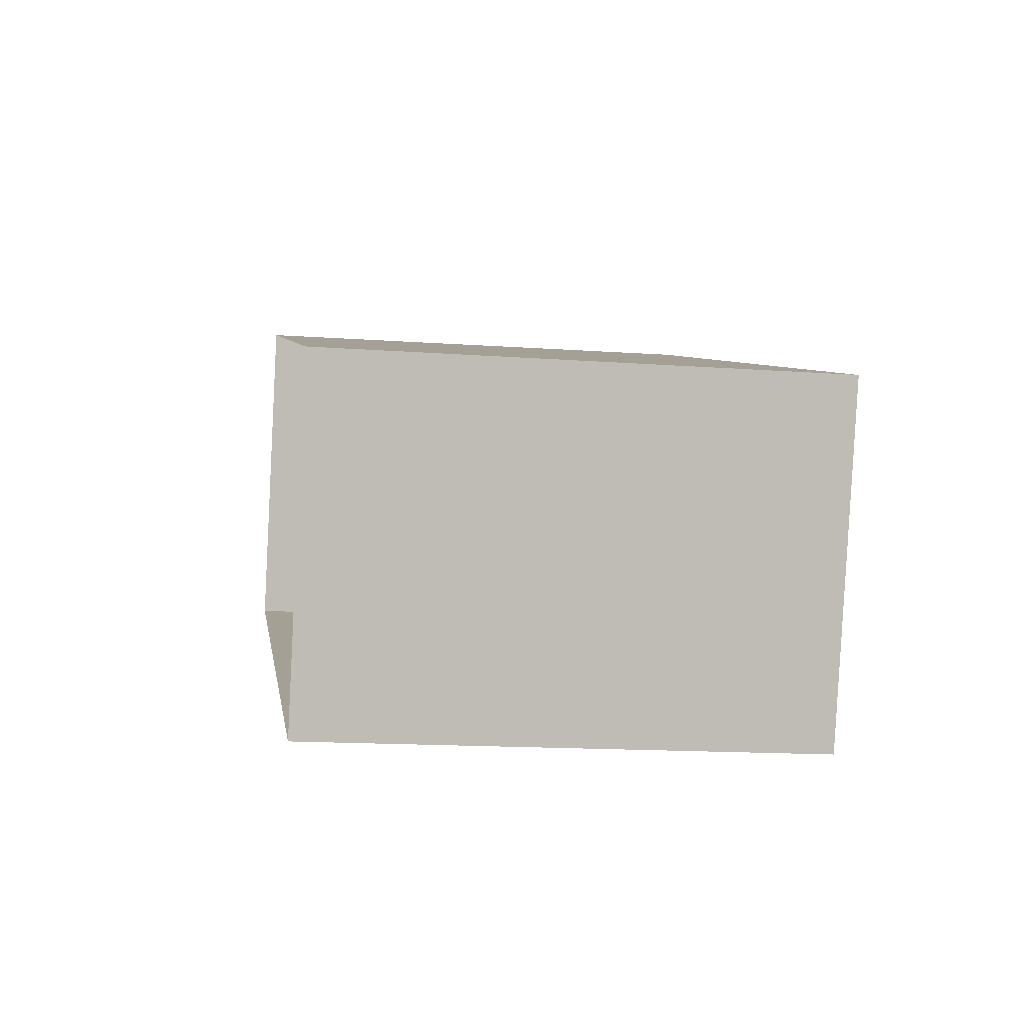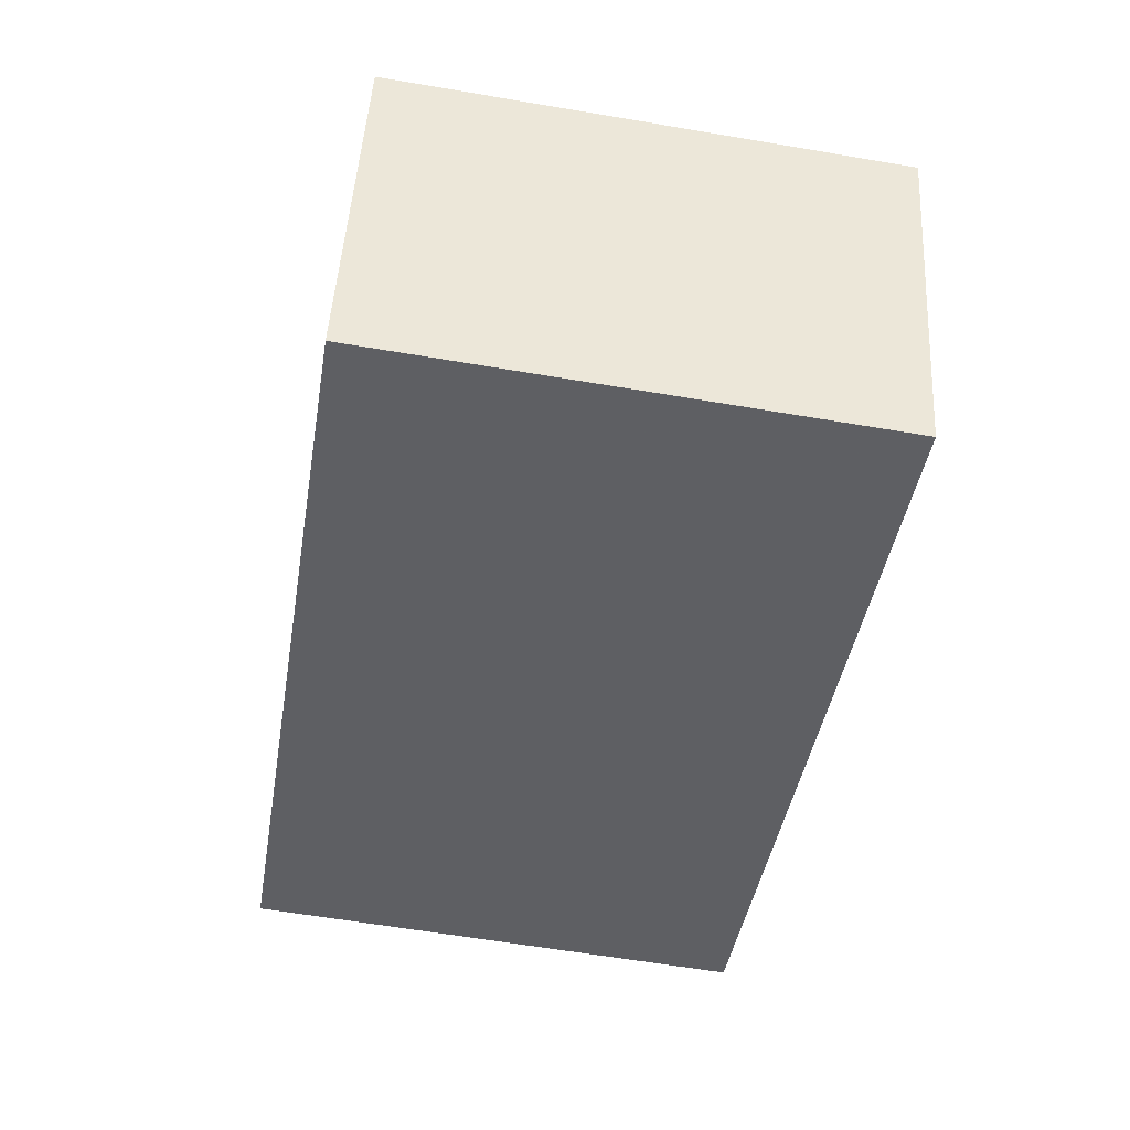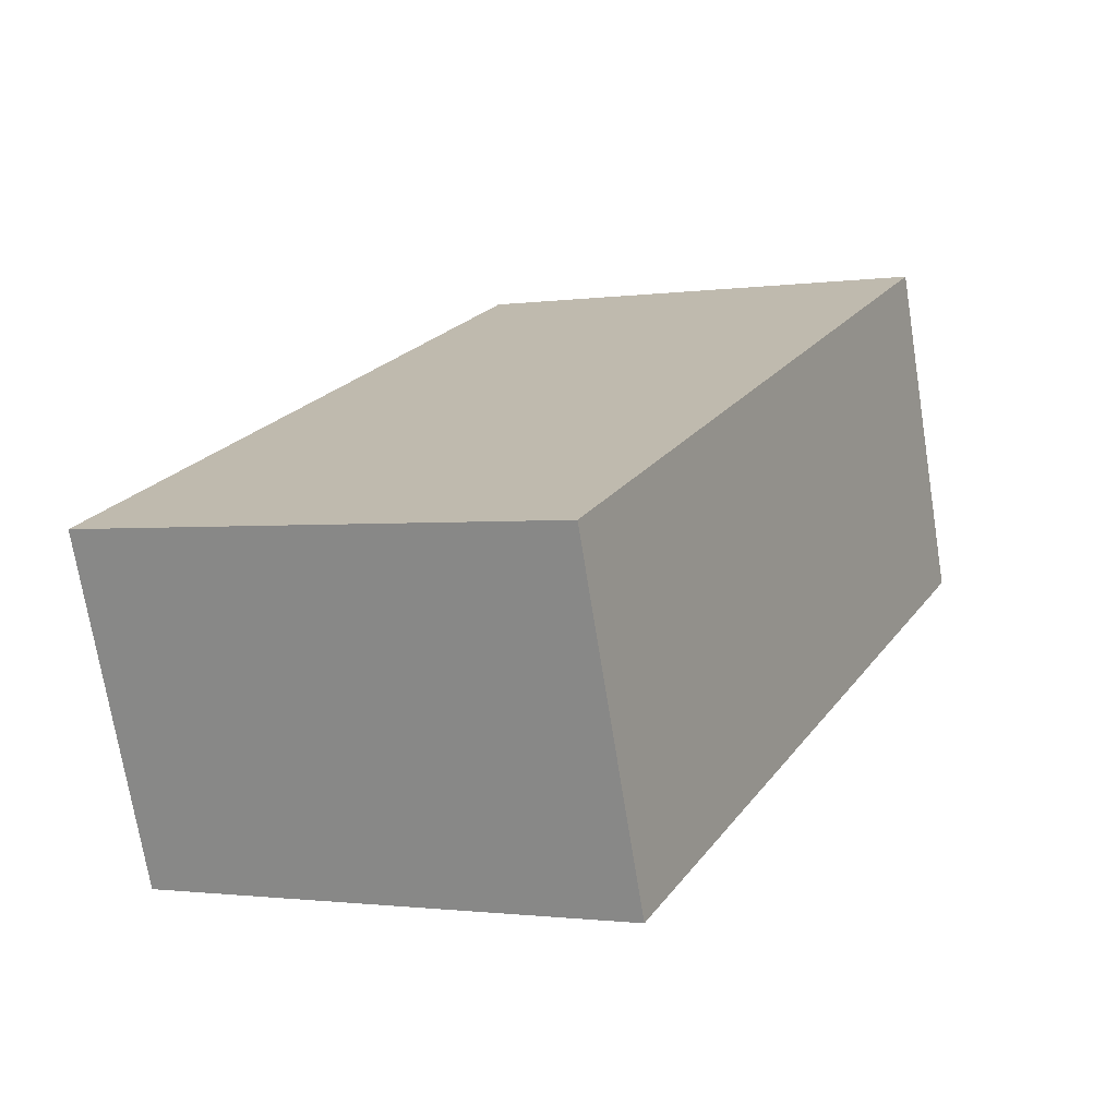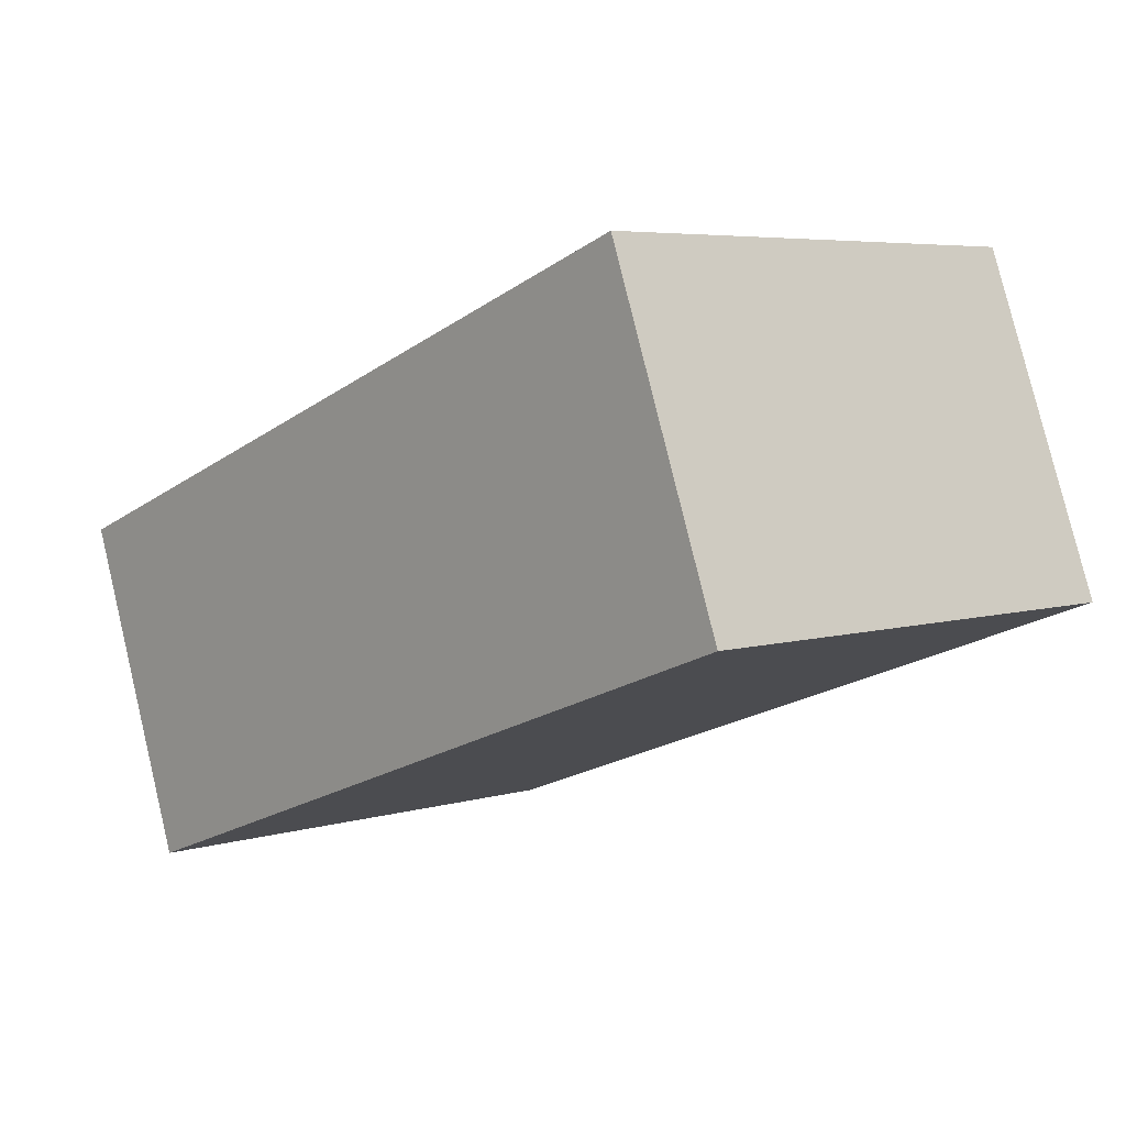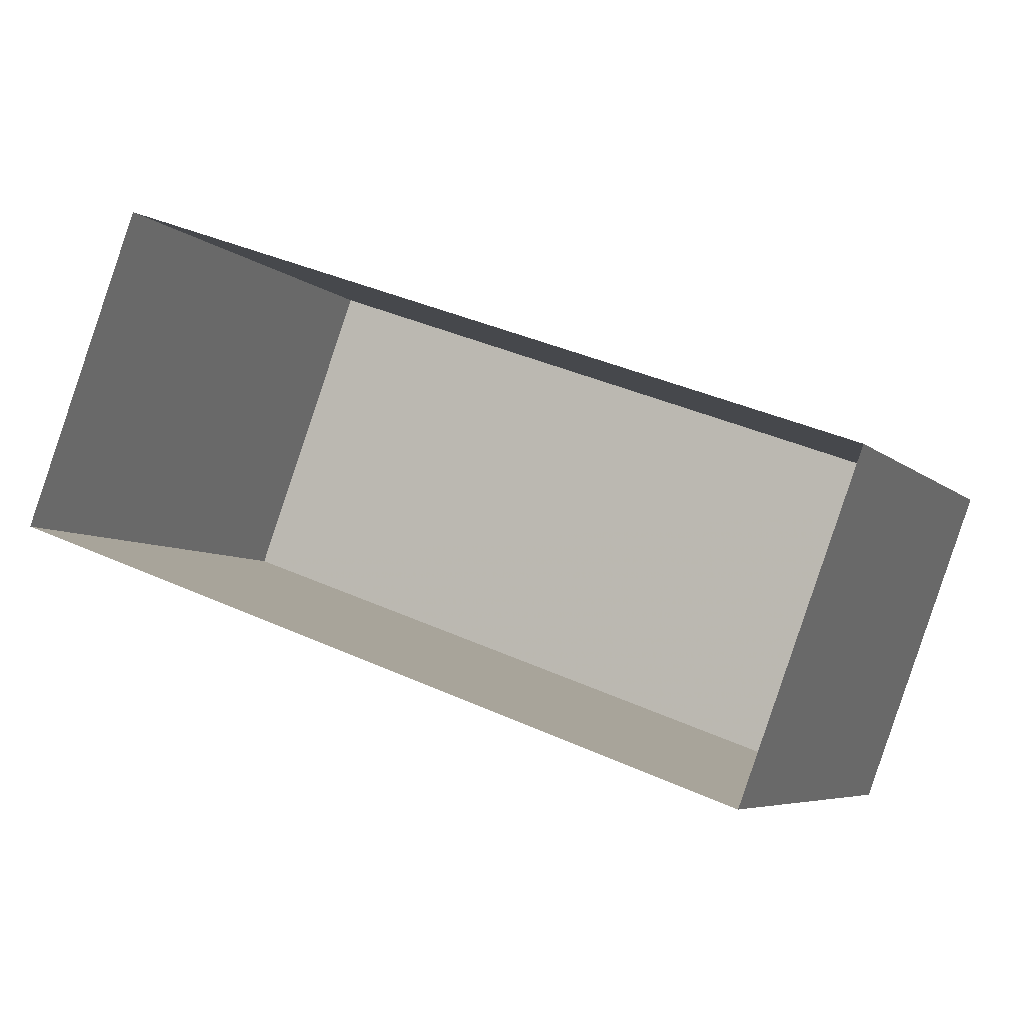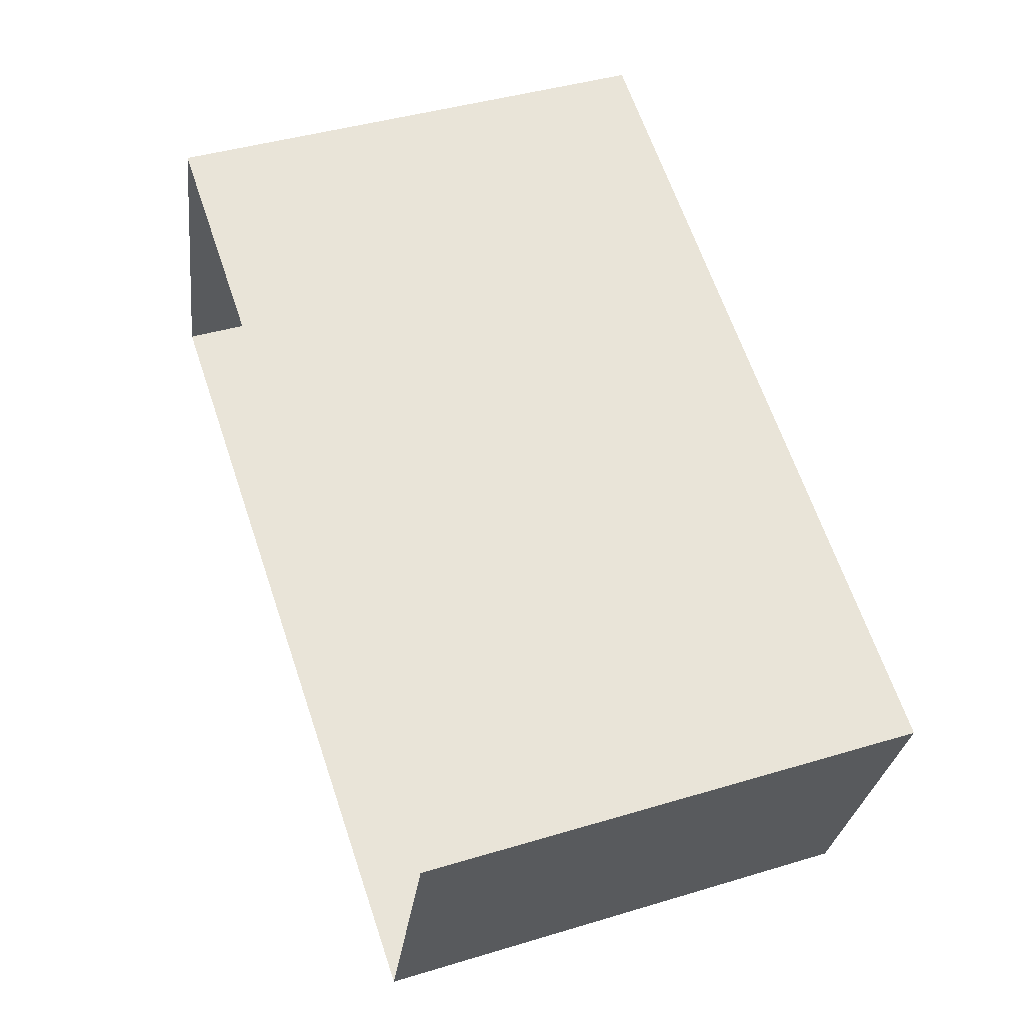
<metadata>
{"format":"obj","ext":"obj","renderer":"f3d","projection":"perspective","resolution":1024,"background":"white","views":[{"elev":-15.0,"azim":-98.5,"up":"+Y"},{"elev":-62.0,"azim":-99.7,"up":"+Y"},{"elev":-1.2,"azim":-62.5,"up":"+Y"},{"elev":5.5,"azim":47.4,"up":"+Y"},{"elev":-5.9,"azim":-157.0,"up":"+Y"},{"elev":42.4,"azim":-109.8,"up":"+Y"}]}
</metadata>
<code>
v -9431 -3.682e+04 16.64
v -9424 -3.682e+04 16.63
v -9430 -3.682e+04 16.64
v -9425 -3.682e+04 16.63
v -9424 -3.682e+04 20.53
v -9431 -3.682e+04 20.53
v -9430 -3.682e+04 20.53
v -9425 -3.682e+04 20.53
f 1 2 3
f 1 4 2
f 5 6 7
f 5 8 6
f 7 1 3
f 7 6 1
f 8 4 1
f 6 8 1
f 5 2 4
f 8 5 4
f 5 3 2
f 5 7 3

</code>
